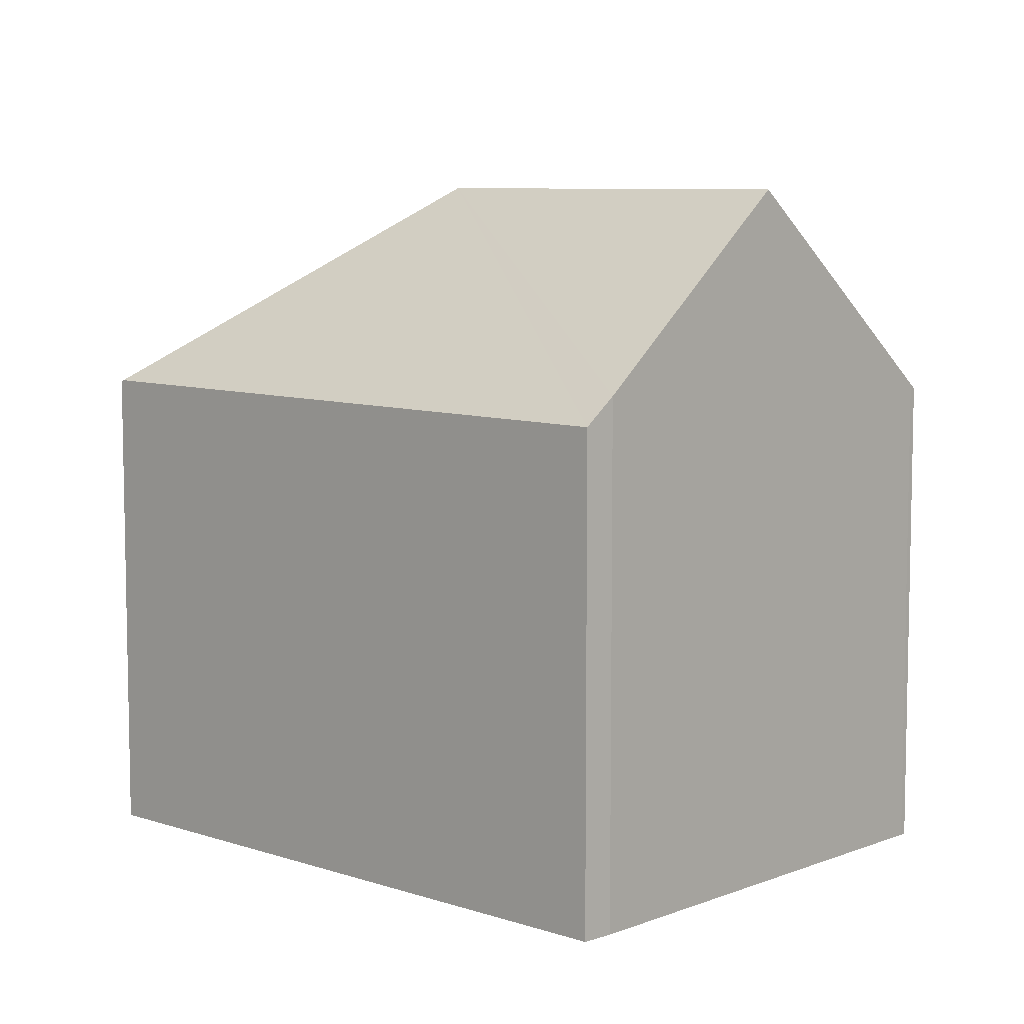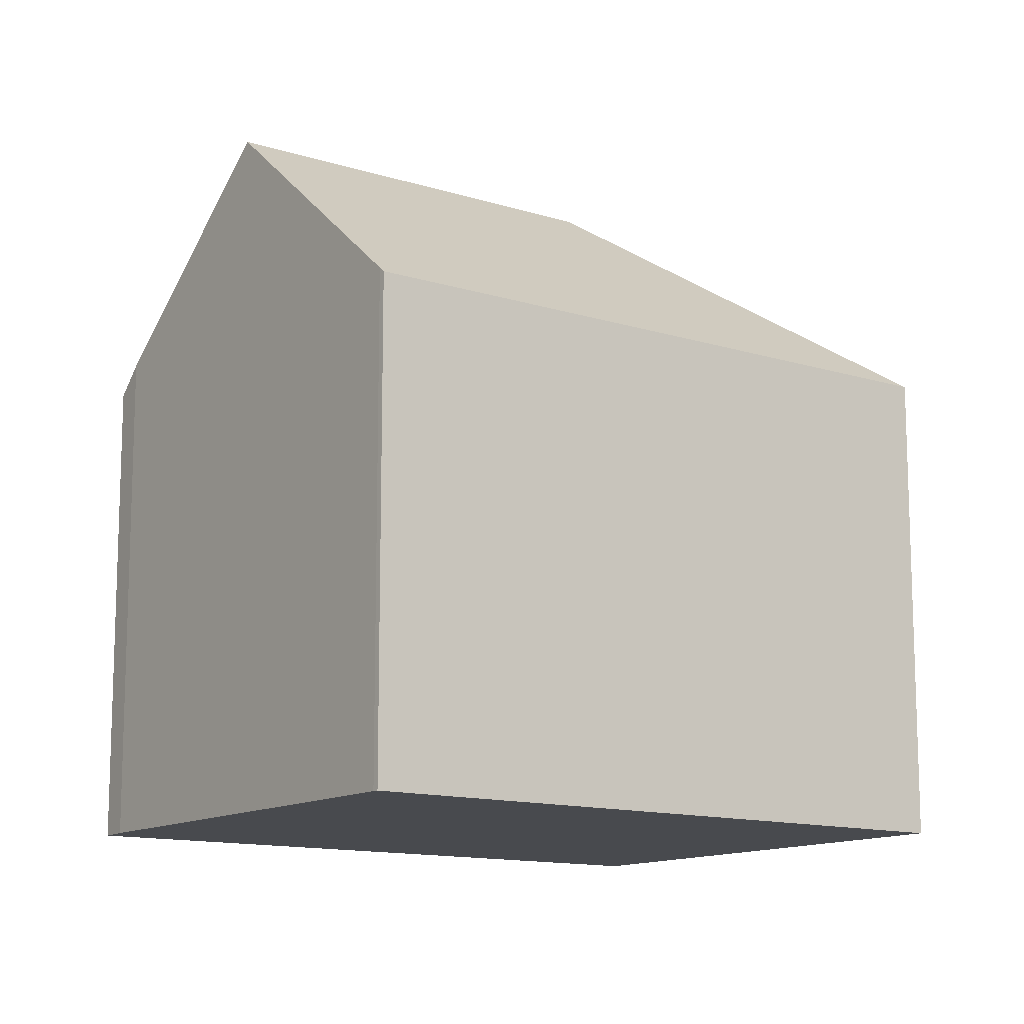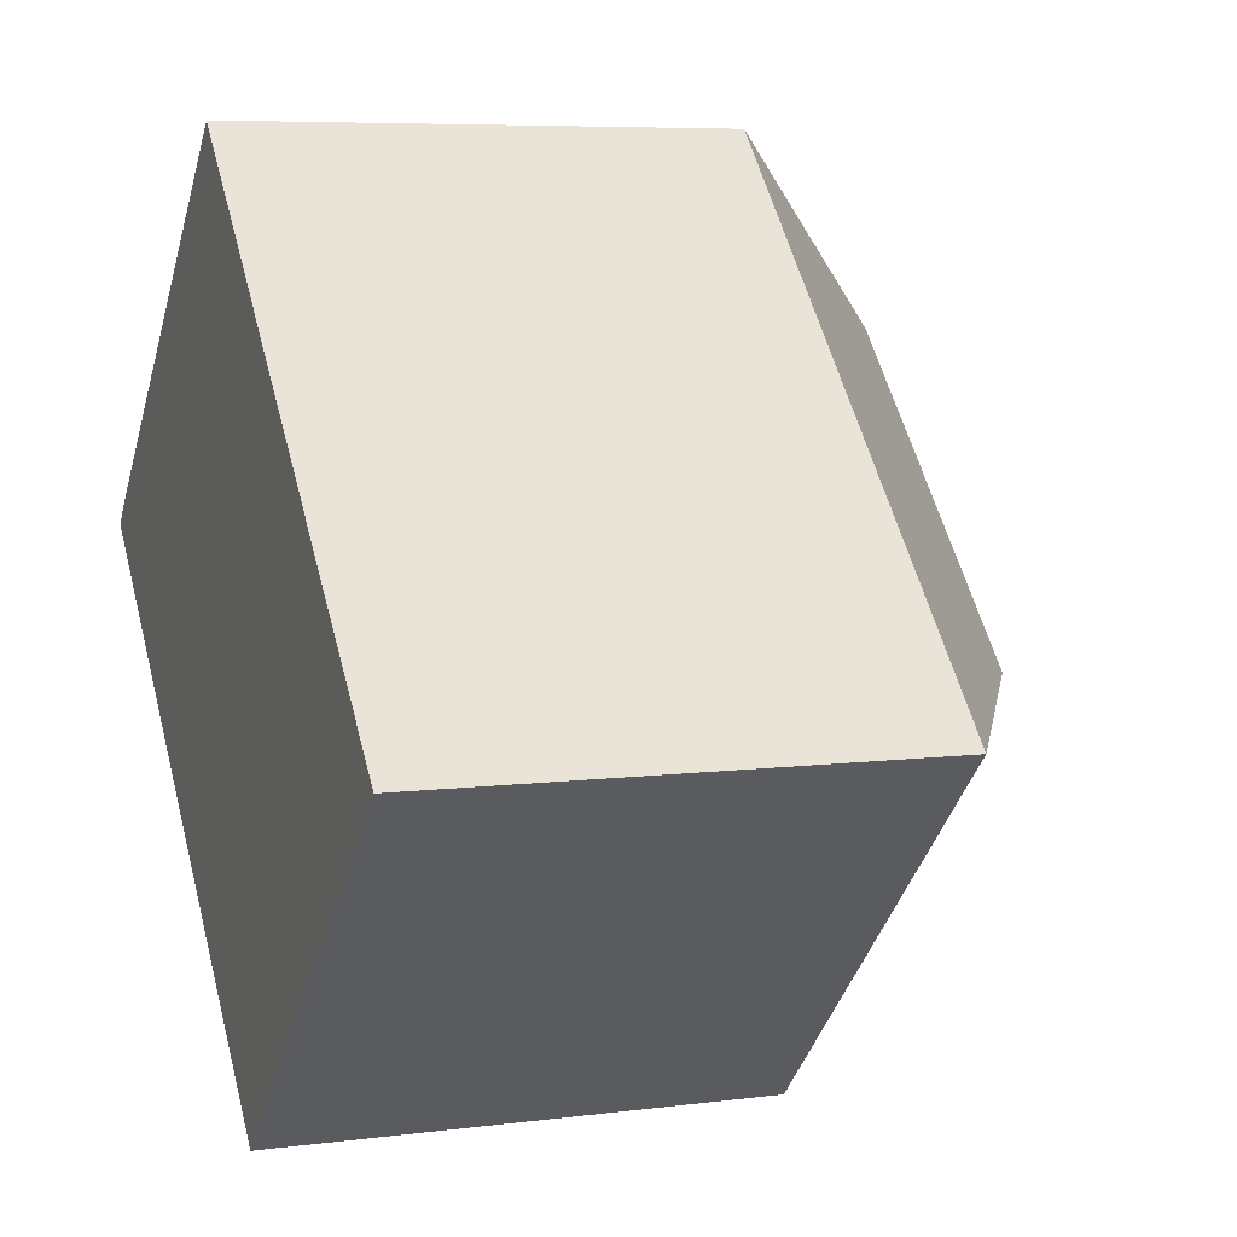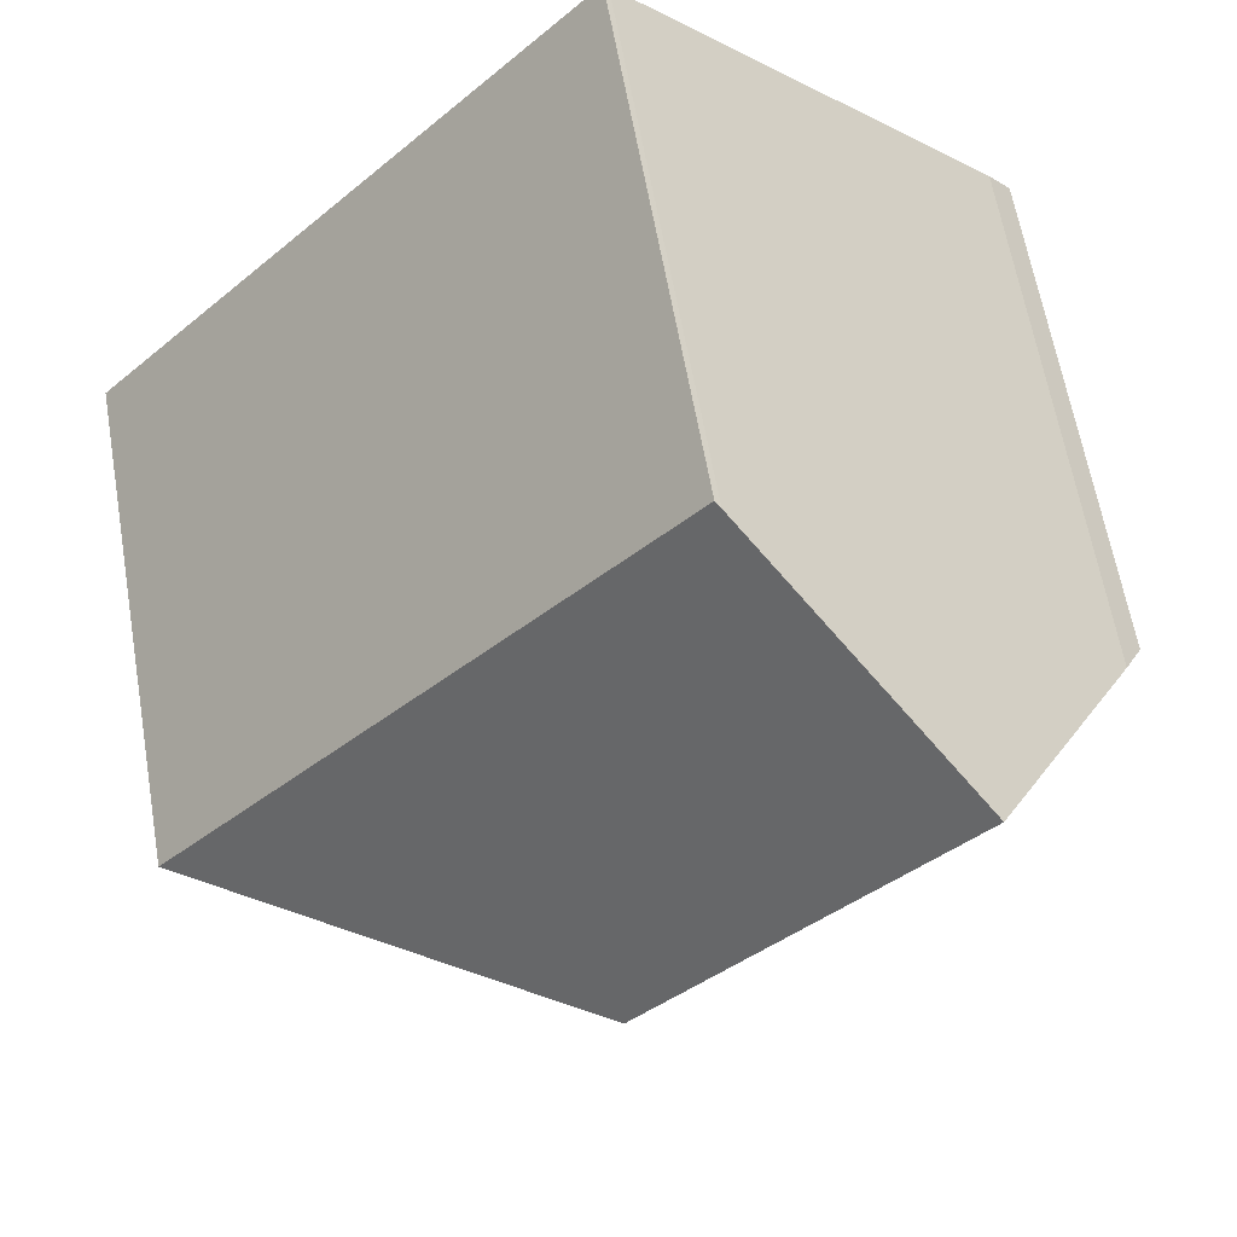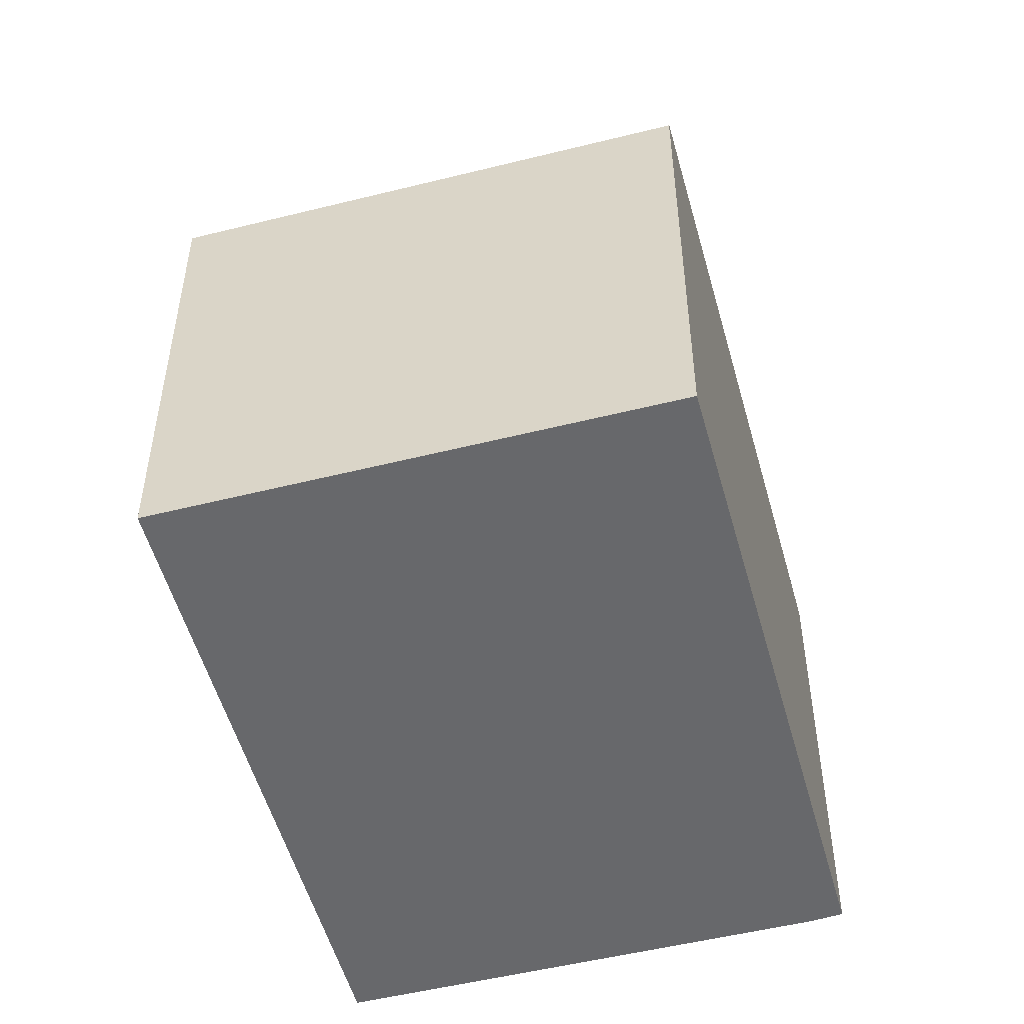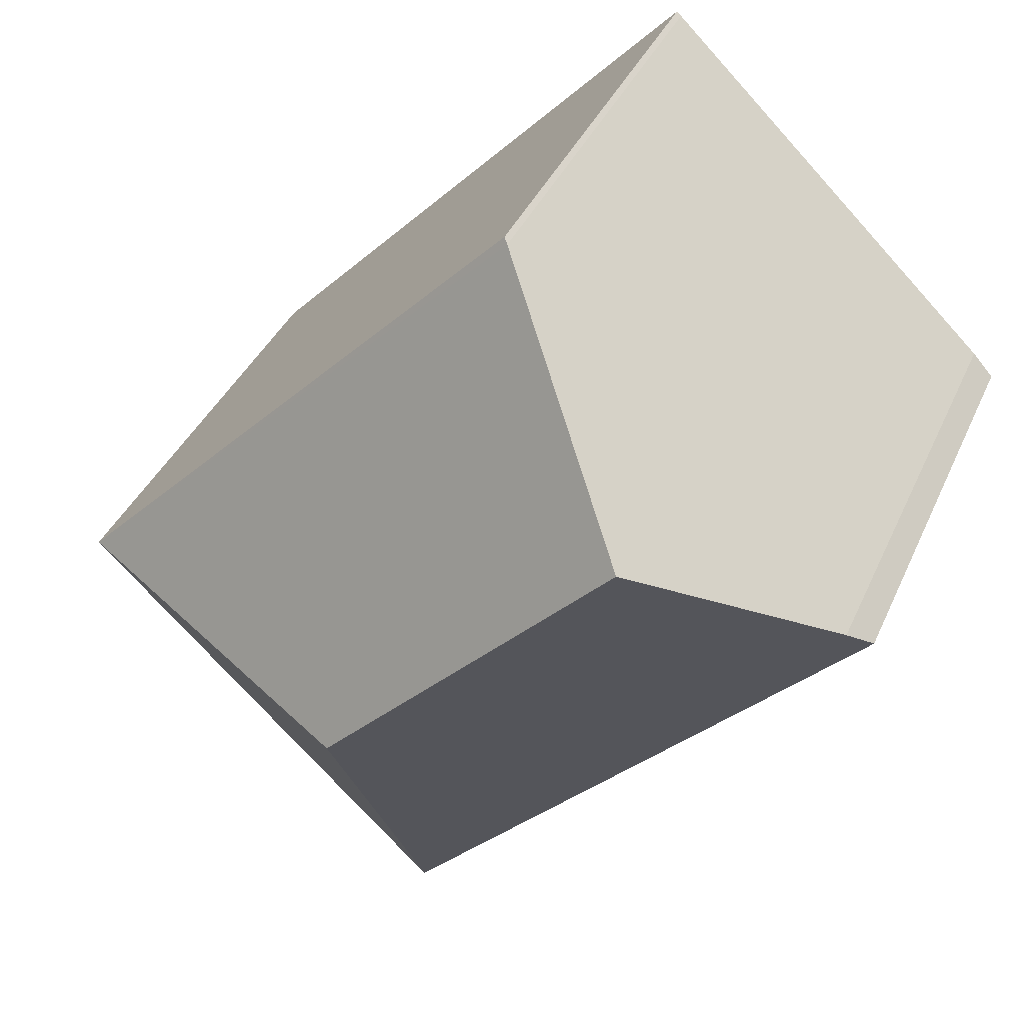
<metadata>
{"format":"obj","ext":"obj","renderer":"f3d","projection":"perspective","resolution":1024,"background":"white","views":[{"elev":7.7,"azim":-91.3,"up":"+Y"},{"elev":-12.8,"azim":9.9,"up":"+Y"},{"elev":6.7,"azim":69.0,"up":"+Z"},{"elev":62.2,"azim":170.2,"up":"+Z"},{"elev":-52.3,"azim":150.9,"up":"+Y"},{"elev":37.5,"azim":-158.3,"up":"+Z"}]}
</metadata>
<code>
v  9.288 13.41 9.052
v  12.59 18.26 -3.048
v  4.954 18.26 4.868
v  22.27 12.73 -3.201
v  9.771 12.87 9.518
v  9.894 12.73 9.63
v  0.574 13.36 0.64
v  0 12.67 7.756e-16
v  12.44 12.8 -12.65
v  12.5 12.73 -12.71
v  0.574 -3.919e-17 0.64
v  4.954 -2.981e-16 4.868
v  9.288 -5.543e-16 9.052
v  9.771 -5.828e-16 9.518
v  9.894 -5.897e-16 9.63
v  0 0 0
v  22.27 1.96e-16 -3.201
v  12.5 7.784e-16 -12.71
v  12.44 7.748e-16 -12.65
g defaultobject
f 1 2 3
f 2 1 4
f 4 1 5
f 4 5 6
f 2 7 3
f 7 2 8
f 8 2 9
f 10 2 4
f 2 10 9
f 11 3 7
f 3 11 1
f 1 11 5
f 5 11 12
f 5 12 13
f 5 13 14
f 14 6 5
f 6 14 15
f 8 11 7
f 11 8 16
f 15 4 6
f 4 15 17
f 17 10 4
f 10 17 18
f 10 8 9
f 8 10 18
f 8 18 16
f 16 18 19
f 15 18 17
f 18 15 14
f 18 14 13
f 18 13 12
f 18 12 11
f 18 11 19
f 19 11 16

</code>
